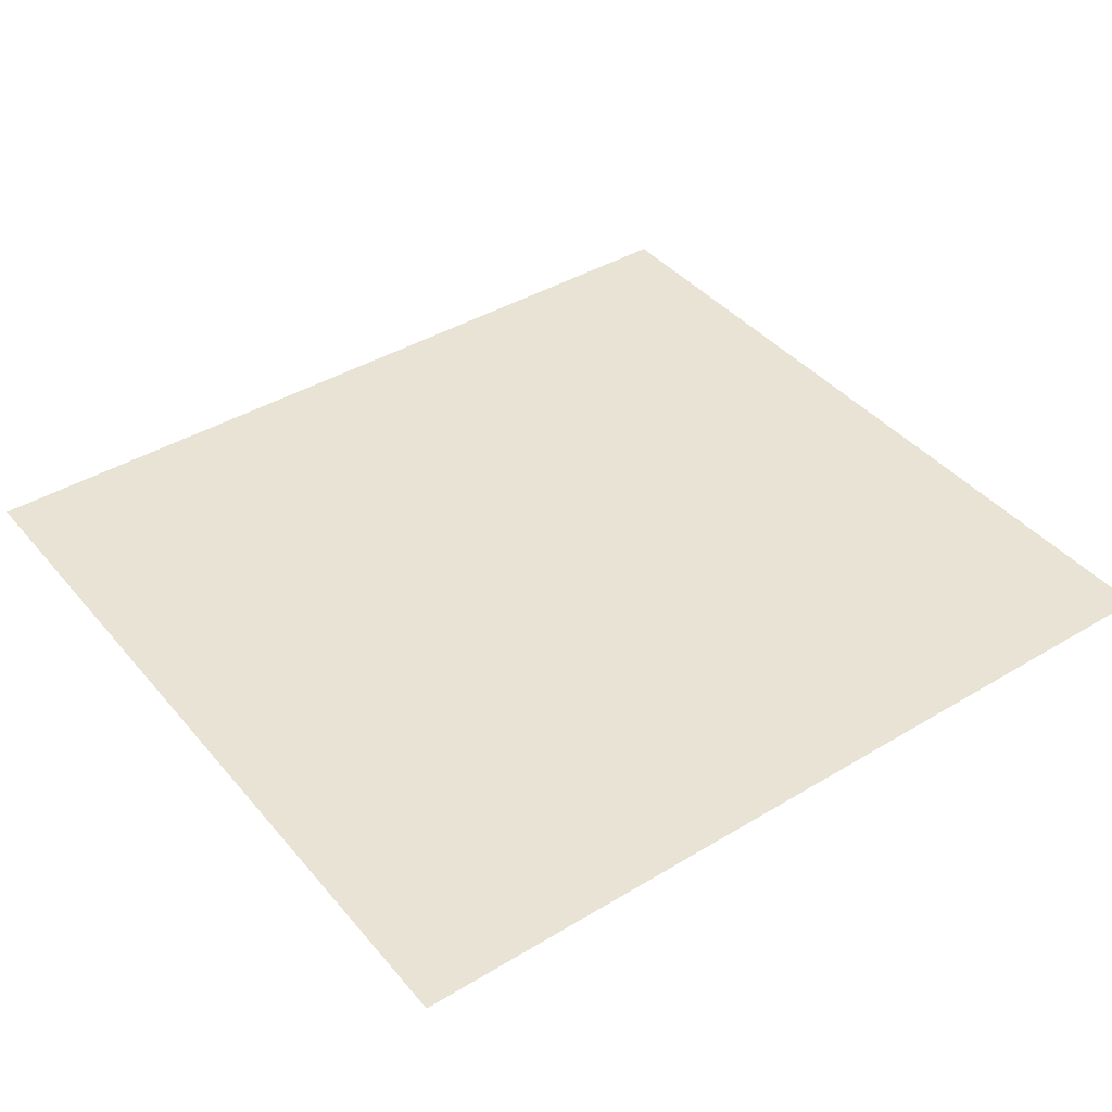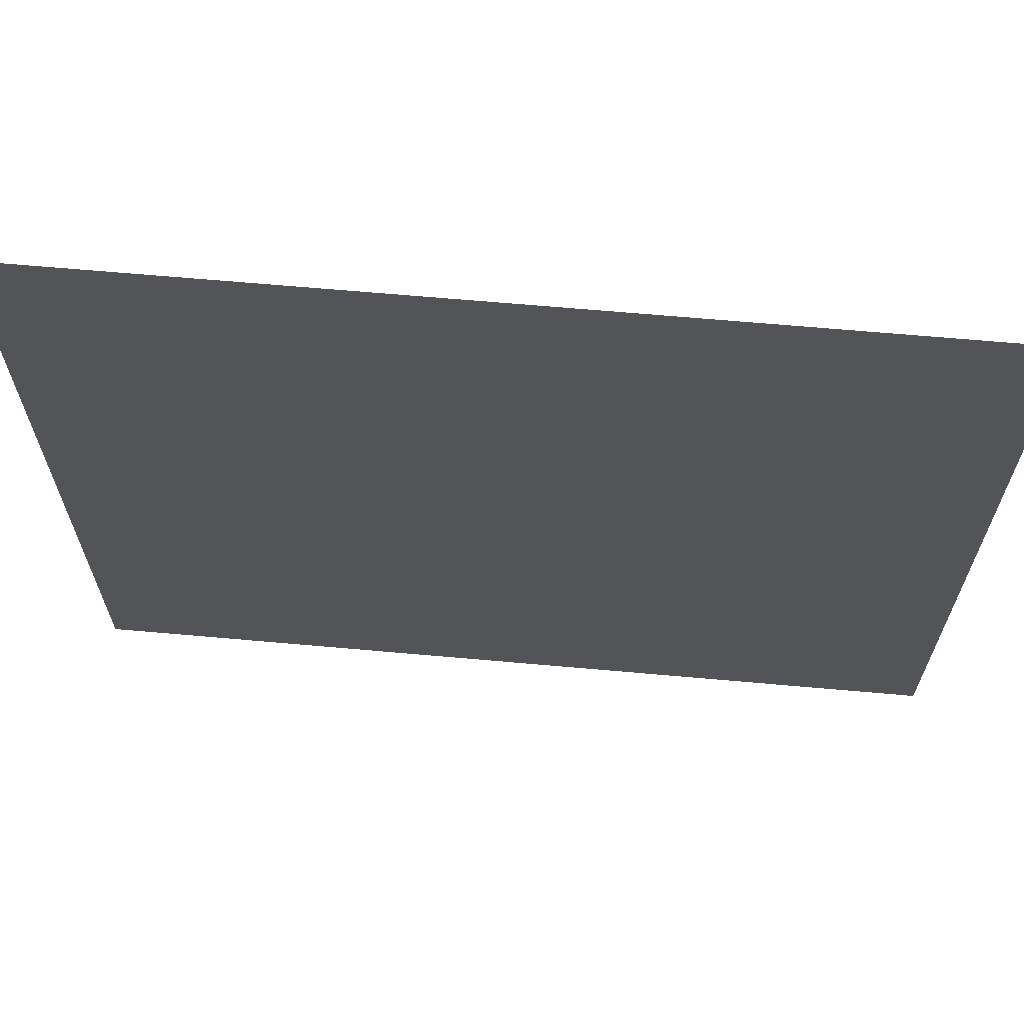
<metadata>
{"format":"obj","ext":"obj","renderer":"f3d","projection":"perspective","resolution":1024,"background":"white","views":[{"elev":41.1,"azim":143.8,"up":"+Z"},{"elev":66.4,"azim":-174.9,"up":"+Y"}]}
</metadata>
<code>
v 0 -16 0
v -16 -16 0
v -16 0 0
v 0 0 0
v -16 -16 0
v -32 -16 0
v -32 0 0
v -16 0 0
v -32 -16 0
v -48 -16 0
v -48 0 0
v -32 0 0
v -48 -16 0
v -64 -16 0
v -64 0 0
v -48 0 0
v -64 -16 0
v -80 -16 0
v -80 0 0
v -64 0 0
v -80 -16 0
v -96 -16 0
v -96 0 0
v -80 0 0
v -96 -16 0
v -112 -16 0
v -112 0 0
v -96 0 0
v -112 -16 0
v -128 -16 0
v -128 0 0
v -112 0 0
v -128 -16 0
v -144 -16 0
v -144 0 0
v -128 0 0
v -144 -16 0
v -160 -16 0
v -160 0 0
v -144 0 0
v -160 -16 0
v -176 -16 0
v -176 0 0
v -160 0 0
v -176 -16 0
v -192 -16 0
v -192 0 0
v -176 0 0
v -192 -16 0
v -208 -16 0
v -208 0 0
v -192 0 0
v -208 -16 0
v -224 -16 0
v -224 0 0
v -208 0 0
v -224 -16 0
v -240 -16 0
v -240 0 0
v -224 0 0
v -240 -16 0
v -256 -16 0
v -256 0 0
v -240 0 0
v 0 -32 0
v -16 -32 0
v -16 -16 0
v 0 -16 0
v -16 -32 0
v -32 -32 0
v -32 -16 0
v -16 -16 0
v -32 -32 0
v -48 -32 0
v -48 -16 0
v -32 -16 0
v -48 -32 0
v -64 -32 0
v -64 -16 0
v -48 -16 0
v -64 -32 0
v -80 -32 0
v -80 -16 0
v -64 -16 0
v -80 -32 0
v -96 -32 0
v -96 -16 0
v -80 -16 0
v -96 -32 0
v -112 -32 0
v -112 -16 0
v -96 -16 0
v -112 -32 0
v -128 -32 0
v -128 -16 0
v -112 -16 0
v -128 -32 0
v -144 -32 0
v -144 -16 0
v -128 -16 0
v -144 -32 0
v -160 -32 0
v -160 -16 0
v -144 -16 0
v -160 -32 0
v -176 -32 0
v -176 -16 0
v -160 -16 0
v -176 -32 0
v -192 -32 0
v -192 -16 0
v -176 -16 0
v -192 -32 0
v -208 -32 0
v -208 -16 0
v -192 -16 0
v -208 -32 0
v -224 -32 0
v -224 -16 0
v -208 -16 0
v -224 -32 0
v -240 -32 0
v -240 -16 0
v -224 -16 0
v -240 -32 0
v -256 -32 0
v -256 -16 0
v -240 -16 0
v 0 -48 0
v -16 -48 0
v -16 -32 0
v 0 -32 0
v -16 -48 0
v -32 -48 0
v -32 -32 0
v -16 -32 0
v -32 -48 0
v -48 -48 0
v -48 -32 0
v -32 -32 0
v -48 -48 0
v -64 -48 0
v -64 -32 0
v -48 -32 0
v -64 -48 0
v -80 -48 0
v -80 -32 0
v -64 -32 0
v -80 -48 0
v -96 -48 0
v -96 -32 0
v -80 -32 0
v -96 -48 0
v -112 -48 0
v -112 -32 0
v -96 -32 0
v -112 -48 0
v -128 -48 0
v -128 -32 0
v -112 -32 0
v -128 -48 0
v -144 -48 0
v -144 -32 0
v -128 -32 0
v -144 -48 0
v -160 -48 0
v -160 -32 0
v -144 -32 0
v -160 -48 0
v -176 -48 0
v -176 -32 0
v -160 -32 0
v -176 -48 0
v -192 -48 0
v -192 -32 0
v -176 -32 0
v -192 -48 0
v -208 -48 0
v -208 -32 0
v -192 -32 0
v -208 -48 0
v -224 -48 0
v -224 -32 0
v -208 -32 0
v -224 -48 0
v -240 -48 0
v -240 -32 0
v -224 -32 0
v -240 -48 0
v -256 -48 0
v -256 -32 0
v -240 -32 0
v 0 -64 0
v -16 -64 0
v -16 -48 0
v 0 -48 0
v -16 -64 0
v -32 -64 0
v -32 -48 0
v -16 -48 0
v -32 -64 0
v -48 -64 0
v -48 -48 0
v -32 -48 0
v -48 -64 0
v -64 -64 0
v -64 -48 0
v -48 -48 0
v -64 -64 0
v -80 -64 0
v -80 -48 0
v -64 -48 0
v -80 -64 0
v -96 -64 0
v -96 -48 0
v -80 -48 0
v -96 -64 0
v -112 -64 0
v -112 -48 0
v -96 -48 0
v -112 -64 0
v -128 -64 0
v -128 -48 0
v -112 -48 0
v -128 -64 0
v -144 -64 0
v -144 -48 0
v -128 -48 0
v -144 -64 0
v -160 -64 0
v -160 -48 0
v -144 -48 0
v -160 -64 0
v -176 -64 0
v -176 -48 0
v -160 -48 0
v -176 -64 0
v -192 -64 0
v -192 -48 0
v -176 -48 0
v -192 -64 0
v -208 -64 0
v -208 -48 0
v -192 -48 0
v -208 -64 0
v -224 -64 0
v -224 -48 0
v -208 -48 0
v -224 -64 0
v -240 -64 0
v -240 -48 0
v -224 -48 0
v -240 -64 0
v -256 -64 0
v -256 -48 0
v -240 -48 0
v 0 -80 0
v -16 -80 0
v -16 -64 0
v 0 -64 0
v -16 -80 0
v -32 -80 0
v -32 -64 0
v -16 -64 0
v -32 -80 0
v -48 -80 0
v -48 -64 0
v -32 -64 0
v -48 -80 0
v -64 -80 0
v -64 -64 0
v -48 -64 0
v -64 -80 0
v -80 -80 0
v -80 -64 0
v -64 -64 0
v -80 -80 0
v -96 -80 0
v -96 -64 0
v -80 -64 0
v -96 -80 0
v -112 -80 0
v -112 -64 0
v -96 -64 0
v -112 -80 0
v -128 -80 0
v -128 -64 0
v -112 -64 0
v -128 -80 0
v -144 -80 0
v -144 -64 0
v -128 -64 0
v -144 -80 0
v -160 -80 0
v -160 -64 0
v -144 -64 0
v -160 -80 0
v -176 -80 0
v -176 -64 0
v -160 -64 0
v -176 -80 0
v -192 -80 0
v -192 -64 0
v -176 -64 0
v -192 -80 0
v -208 -80 0
v -208 -64 0
v -192 -64 0
v -208 -80 0
v -224 -80 0
v -224 -64 0
v -208 -64 0
v -224 -80 0
v -240 -80 0
v -240 -64 0
v -224 -64 0
v -240 -80 0
v -256 -80 0
v -256 -64 0
v -240 -64 0
v 0 -96 0
v -16 -96 0
v -16 -80 0
v 0 -80 0
v -16 -96 0
v -32 -96 0
v -32 -80 0
v -16 -80 0
v -32 -96 0
v -48 -96 0
v -48 -80 0
v -32 -80 0
v -48 -96 0
v -64 -96 0
v -64 -80 0
v -48 -80 0
v -64 -96 0
v -80 -96 0
v -80 -80 0
v -64 -80 0
v -80 -96 0
v -96 -96 0
v -96 -80 0
v -80 -80 0
v -96 -96 0
v -112 -96 0
v -112 -80 0
v -96 -80 0
v -112 -96 0
v -128 -96 0
v -128 -80 0
v -112 -80 0
v -128 -96 0
v -144 -96 0
v -144 -80 0
v -128 -80 0
v -144 -96 0
v -160 -96 0
v -160 -80 0
v -144 -80 0
v -160 -96 0
v -176 -96 0
v -176 -80 0
v -160 -80 0
v -176 -96 0
v -192 -96 0
v -192 -80 0
v -176 -80 0
v -192 -96 0
v -208 -96 0
v -208 -80 0
v -192 -80 0
v -208 -96 0
v -224 -96 0
v -224 -80 0
v -208 -80 0
v -224 -96 0
v -240 -96 0
v -240 -80 0
v -224 -80 0
v -240 -96 0
v -256 -96 0
v -256 -80 0
v -240 -80 0
v 0 -112 0
v -16 -112 0
v -16 -96 0
v 0 -96 0
v -16 -112 0
v -32 -112 0
v -32 -96 0
v -16 -96 0
v -32 -112 0
v -48 -112 0
v -48 -96 0
v -32 -96 0
v -48 -112 0
v -64 -112 0
v -64 -96 0
v -48 -96 0
v -64 -112 0
v -80 -112 0
v -80 -96 0
v -64 -96 0
v -80 -112 0
v -96 -112 0
v -96 -96 0
v -80 -96 0
v -96 -112 0
v -112 -112 0
v -112 -96 0
v -96 -96 0
v -112 -112 0
v -128 -112 0
v -128 -96 0
v -112 -96 0
v -128 -112 0
v -144 -112 0
v -144 -96 0
v -128 -96 0
v -144 -112 0
v -160 -112 0
v -160 -96 0
v -144 -96 0
v -160 -112 0
v -176 -112 0
v -176 -96 0
v -160 -96 0
v -176 -112 0
v -192 -112 0
v -192 -96 0
v -176 -96 0
v -192 -112 0
v -208 -112 0
v -208 -96 0
v -192 -96 0
v -208 -112 0
v -224 -112 0
v -224 -96 0
v -208 -96 0
v -224 -112 0
v -240 -112 0
v -240 -96 0
v -224 -96 0
v -240 -112 0
v -256 -112 0
v -256 -96 0
v -240 -96 0
v 0 -128 0
v -16 -128 0
v -16 -112 0
v 0 -112 0
v -16 -128 0
v -32 -128 0
v -32 -112 0
v -16 -112 0
v -32 -128 0
v -48 -128 0
v -48 -112 0
v -32 -112 0
v -48 -128 0
v -64 -128 0
v -64 -112 0
v -48 -112 0
v -64 -128 0
v -80 -128 0
v -80 -112 0
v -64 -112 0
v -80 -128 0
v -96 -128 0
v -96 -112 0
v -80 -112 0
v -96 -128 0
v -112 -128 0
v -112 -112 0
v -96 -112 0
v -112 -128 0
v -128 -128 0
v -128 -112 0
v -112 -112 0
v -128 -128 0
v -144 -128 0
v -144 -112 0
v -128 -112 0
v -144 -128 0
v -160 -128 0
v -160 -112 0
v -144 -112 0
v -160 -128 0
v -176 -128 0
v -176 -112 0
v -160 -112 0
v -176 -128 0
v -192 -128 0
v -192 -112 0
v -176 -112 0
v -192 -128 0
v -208 -128 0
v -208 -112 0
v -192 -112 0
v -208 -128 0
v -224 -128 0
v -224 -112 0
v -208 -112 0
v -224 -128 0
v -240 -128 0
v -240 -112 0
v -224 -112 0
v -240 -128 0
v -256 -128 0
v -256 -112 0
v -240 -112 0
v 0 -144 0
v -16 -144 0
v -16 -128 0
v 0 -128 0
v -16 -144 0
v -32 -144 0
v -32 -128 0
v -16 -128 0
v -32 -144 0
v -48 -144 0
v -48 -128 0
v -32 -128 0
v -48 -144 0
v -64 -144 0
v -64 -128 0
v -48 -128 0
v -64 -144 0
v -80 -144 0
v -80 -128 0
v -64 -128 0
v -80 -144 0
v -96 -144 0
v -96 -128 0
v -80 -128 0
v -96 -144 0
v -112 -144 0
v -112 -128 0
v -96 -128 0
v -112 -144 0
v -128 -144 0
v -128 -128 0
v -112 -128 0
v -128 -144 0
v -144 -144 0
v -144 -128 0
v -128 -128 0
v -144 -144 0
v -160 -144 0
v -160 -128 0
v -144 -128 0
v -160 -144 0
v -176 -144 0
v -176 -128 0
v -160 -128 0
v -176 -144 0
v -192 -144 0
v -192 -128 0
v -176 -128 0
v -192 -144 0
v -208 -144 0
v -208 -128 0
v -192 -128 0
v -208 -144 0
v -224 -144 0
v -224 -128 0
v -208 -128 0
v -224 -144 0
v -240 -144 0
v -240 -128 0
v -224 -128 0
v -240 -144 0
v -256 -144 0
v -256 -128 0
v -240 -128 0
v 0 -160 0
v -16 -160 0
v -16 -144 0
v 0 -144 0
v -16 -160 0
v -32 -160 0
v -32 -144 0
v -16 -144 0
v -32 -160 0
v -48 -160 0
v -48 -144 0
v -32 -144 0
v -48 -160 0
v -64 -160 0
v -64 -144 0
v -48 -144 0
v -64 -160 0
v -80 -160 0
v -80 -144 0
v -64 -144 0
v -80 -160 0
v -96 -160 0
v -96 -144 0
v -80 -144 0
v -96 -160 0
v -112 -160 0
v -112 -144 0
v -96 -144 0
v -112 -160 0
v -128 -160 0
v -128 -144 0
v -112 -144 0
v -128 -160 0
v -144 -160 0
v -144 -144 0
v -128 -144 0
v -144 -160 0
v -160 -160 0
v -160 -144 0
v -144 -144 0
v -160 -160 0
v -176 -160 0
v -176 -144 0
v -160 -144 0
v -176 -160 0
v -192 -160 0
v -192 -144 0
v -176 -144 0
v -192 -160 0
v -208 -160 0
v -208 -144 0
v -192 -144 0
v -208 -160 0
v -224 -160 0
v -224 -144 0
v -208 -144 0
v -224 -160 0
v -240 -160 0
v -240 -144 0
v -224 -144 0
v -240 -160 0
v -256 -160 0
v -256 -144 0
v -240 -144 0
v 0 -176 0
v -16 -176 0
v -16 -160 0
v 0 -160 0
v -16 -176 0
v -32 -176 0
v -32 -160 0
v -16 -160 0
v -32 -176 0
v -48 -176 0
v -48 -160 0
v -32 -160 0
v -48 -176 0
v -64 -176 0
v -64 -160 0
v -48 -160 0
v -64 -176 0
v -80 -176 0
v -80 -160 0
v -64 -160 0
v -80 -176 0
v -96 -176 0
v -96 -160 0
v -80 -160 0
v -96 -176 0
v -112 -176 0
v -112 -160 0
v -96 -160 0
v -112 -176 0
v -128 -176 0
v -128 -160 0
v -112 -160 0
v -128 -176 0
v -144 -176 0
v -144 -160 0
v -128 -160 0
v -144 -176 0
v -160 -176 0
v -160 -160 0
v -144 -160 0
v -160 -176 0
v -176 -176 0
v -176 -160 0
v -160 -160 0
v -176 -176 0
v -192 -176 0
v -192 -160 0
v -176 -160 0
v -192 -176 0
v -208 -176 0
v -208 -160 0
v -192 -160 0
v -208 -176 0
v -224 -176 0
v -224 -160 0
v -208 -160 0
v -224 -176 0
v -240 -176 0
v -240 -160 0
v -224 -160 0
v -240 -176 0
v -256 -176 0
v -256 -160 0
v -240 -160 0
v 0 -192 0
v -16 -192 0
v -16 -176 0
v 0 -176 0
v -16 -192 0
v -32 -192 0
v -32 -176 0
v -16 -176 0
v -32 -192 0
v -48 -192 0
v -48 -176 0
v -32 -176 0
v -48 -192 0
v -64 -192 0
v -64 -176 0
v -48 -176 0
v -64 -192 0
v -80 -192 0
v -80 -176 0
v -64 -176 0
v -80 -192 0
v -96 -192 0
v -96 -176 0
v -80 -176 0
v -96 -192 0
v -112 -192 0
v -112 -176 0
v -96 -176 0
v -112 -192 0
v -128 -192 0
v -128 -176 0
v -112 -176 0
v -128 -192 0
v -144 -192 0
v -144 -176 0
v -128 -176 0
v -144 -192 0
v -160 -192 0
v -160 -176 0
v -144 -176 0
v -160 -192 0
v -176 -192 0
v -176 -176 0
v -160 -176 0
v -176 -192 0
v -192 -192 0
v -192 -176 0
v -176 -176 0
v -192 -192 0
v -208 -192 0
v -208 -176 0
v -192 -176 0
v -208 -192 0
v -224 -192 0
v -224 -176 0
v -208 -176 0
v -224 -192 0
v -240 -192 0
v -240 -176 0
v -224 -176 0
v -240 -192 0
v -256 -192 0
v -256 -176 0
v -240 -176 0
v 0 -208 0
v -16 -208 0
v -16 -192 0
v 0 -192 0
v -16 -208 0
v -32 -208 0
v -32 -192 0
v -16 -192 0
v -32 -208 0
v -48 -208 0
v -48 -192 0
v -32 -192 0
v -48 -208 0
v -64 -208 0
v -64 -192 0
v -48 -192 0
v -64 -208 0
v -80 -208 0
v -80 -192 0
v -64 -192 0
v -80 -208 0
v -96 -208 0
v -96 -192 0
v -80 -192 0
v -96 -208 0
v -112 -208 0
v -112 -192 0
v -96 -192 0
v -112 -208 0
v -128 -208 0
v -128 -192 0
v -112 -192 0
v -128 -208 0
v -144 -208 0
v -144 -192 0
v -128 -192 0
v -144 -208 0
v -160 -208 0
v -160 -192 0
v -144 -192 0
v -160 -208 0
v -176 -208 0
v -176 -192 0
v -160 -192 0
v -176 -208 0
v -192 -208 0
v -192 -192 0
v -176 -192 0
v -192 -208 0
v -208 -208 0
v -208 -192 0
v -192 -192 0
v -208 -208 0
v -224 -208 0
v -224 -192 0
v -208 -192 0
v -224 -208 0
v -240 -208 0
v -240 -192 0
v -224 -192 0
v -240 -208 0
v -256 -208 0
v -256 -192 0
v -240 -192 0
v 0 -224 0
v -16 -224 0
v -16 -208 0
v 0 -208 0
v -16 -224 0
v -32 -224 0
v -32 -208 0
v -16 -208 0
v -32 -224 0
v -48 -224 0
v -48 -208 0
v -32 -208 0
v -48 -224 0
v -64 -224 0
v -64 -208 0
v -48 -208 0
v -64 -224 0
v -80 -224 0
v -80 -208 0
v -64 -208 0
v -80 -224 0
v -96 -224 0
v -96 -208 0
v -80 -208 0
v -96 -224 0
v -112 -224 0
v -112 -208 0
v -96 -208 0
v -112 -224 0
v -128 -224 0
v -128 -208 0
v -112 -208 0
v -128 -224 0
v -144 -224 0
v -144 -208 0
v -128 -208 0
v -144 -224 0
v -160 -224 0
v -160 -208 0
v -144 -208 0
v -160 -224 0
v -176 -224 0
v -176 -208 0
v -160 -208 0
v -176 -224 0
v -192 -224 0
v -192 -208 0
v -176 -208 0
v -192 -224 0
v -208 -224 0
v -208 -208 0
v -192 -208 0
v -208 -224 0
v -224 -224 0
v -224 -208 0
v -208 -208 0
v -224 -224 0
v -240 -224 0
v -240 -208 0
v -224 -208 0
v -240 -224 0
v -256 -224 0
v -256 -208 0
v -240 -208 0
v 0 -240 0
v -16 -240 0
v -16 -224 0
v 0 -224 0
v -16 -240 0
v -32 -240 0
v -32 -224 0
v -16 -224 0
v -32 -240 0
v -48 -240 0
v -48 -224 0
v -32 -224 0
v -48 -240 0
v -64 -240 0
v -64 -224 0
v -48 -224 0
v -64 -240 0
v -80 -240 0
v -80 -224 0
v -64 -224 0
v -80 -240 0
v -96 -240 0
v -96 -224 0
v -80 -224 0
v -96 -240 0
v -112 -240 0
v -112 -224 0
v -96 -224 0
v -112 -240 0
v -128 -240 0
v -128 -224 0
v -112 -224 0
v -128 -240 0
v -144 -240 0
v -144 -224 0
v -128 -224 0
v -144 -240 0
v -160 -240 0
v -160 -224 0
v -144 -224 0
v -160 -240 0
v -176 -240 0
v -176 -224 0
v -160 -224 0
v -176 -240 0
v -192 -240 0
v -192 -224 0
v -176 -224 0
v -192 -240 0
v -208 -240 0
v -208 -224 0
v -192 -224 0
v -208 -240 0
v -224 -240 0
v -224 -224 0
v -208 -224 0
v -224 -240 0
v -240 -240 0
v -240 -224 0
v -224 -224 0
v -240 -240 0
v -256 -240 0
v -256 -224 0
v -240 -224 0
g Cutman-ObjectTypes_mesh_0001
f 1 2 3 4
f 5 6 7 8
f 9 10 11 12
f 13 14 15 16
f 17 18 19 20
f 21 22 23 24
f 25 26 27 28
f 29 30 31 32
f 33 34 35 36
f 37 38 39 40
f 41 42 43 44
f 45 46 47 48
f 49 50 51 52
f 53 54 55 56
f 57 58 59 60
f 61 62 63 64
f 65 66 67 68
f 69 70 71 72
f 73 74 75 76
f 77 78 79 80
f 81 82 83 84
f 85 86 87 88
f 89 90 91 92
f 93 94 95 96
f 97 98 99 100
f 101 102 103 104
f 105 106 107 108
f 109 110 111 112
f 113 114 115 116
f 117 118 119 120
f 121 122 123 124
f 125 126 127 128
f 129 130 131 132
f 133 134 135 136
f 137 138 139 140
f 141 142 143 144
f 145 146 147 148
f 149 150 151 152
f 153 154 155 156
f 157 158 159 160
f 161 162 163 164
f 165 166 167 168
f 169 170 171 172
f 173 174 175 176
f 177 178 179 180
f 181 182 183 184
f 185 186 187 188
f 189 190 191 192
f 193 194 195 196
f 197 198 199 200
f 201 202 203 204
f 205 206 207 208
f 209 210 211 212
f 213 214 215 216
f 217 218 219 220
f 221 222 223 224
f 225 226 227 228
f 229 230 231 232
f 233 234 235 236
f 237 238 239 240
f 241 242 243 244
f 245 246 247 248
f 249 250 251 252
f 253 254 255 256
f 257 258 259 260
f 261 262 263 264
f 265 266 267 268
f 269 270 271 272
f 273 274 275 276
f 277 278 279 280
f 281 282 283 284
f 285 286 287 288
f 289 290 291 292
f 293 294 295 296
f 297 298 299 300
f 301 302 303 304
f 305 306 307 308
f 309 310 311 312
f 313 314 315 316
f 317 318 319 320
f 321 322 323 324
f 325 326 327 328
f 329 330 331 332
f 333 334 335 336
f 337 338 339 340
f 341 342 343 344
f 345 346 347 348
f 349 350 351 352
f 353 354 355 356
f 357 358 359 360
f 361 362 363 364
f 365 366 367 368
f 369 370 371 372
f 373 374 375 376
f 377 378 379 380
f 381 382 383 384
f 385 386 387 388
f 389 390 391 392
f 393 394 395 396
f 397 398 399 400
f 401 402 403 404
f 405 406 407 408
f 409 410 411 412
f 413 414 415 416
f 417 418 419 420
f 421 422 423 424
f 425 426 427 428
f 429 430 431 432
f 433 434 435 436
f 437 438 439 440
f 441 442 443 444
f 445 446 447 448
f 449 450 451 452
f 453 454 455 456
f 457 458 459 460
f 461 462 463 464
f 465 466 467 468
f 469 470 471 472
f 473 474 475 476
f 477 478 479 480
f 481 482 483 484
f 485 486 487 488
f 489 490 491 492
f 493 494 495 496
f 497 498 499 500
f 501 502 503 504
f 505 506 507 508
f 509 510 511 512
f 513 514 515 516
f 517 518 519 520
f 521 522 523 524
f 525 526 527 528
f 529 530 531 532
f 533 534 535 536
f 537 538 539 540
f 541 542 543 544
f 545 546 547 548
f 549 550 551 552
f 553 554 555 556
f 557 558 559 560
f 561 562 563 564
f 565 566 567 568
f 569 570 571 572
f 573 574 575 576
f 577 578 579 580
f 581 582 583 584
f 585 586 587 588
f 589 590 591 592
f 593 594 595 596
f 597 598 599 600
f 601 602 603 604
f 605 606 607 608
f 609 610 611 612
f 613 614 615 616
f 617 618 619 620
f 621 622 623 624
f 625 626 627 628
f 629 630 631 632
f 633 634 635 636
f 637 638 639 640
f 641 642 643 644
f 645 646 647 648
f 649 650 651 652
f 653 654 655 656
f 657 658 659 660
f 661 662 663 664
f 665 666 667 668
f 669 670 671 672
f 673 674 675 676
f 677 678 679 680
f 681 682 683 684
f 685 686 687 688
f 689 690 691 692
f 693 694 695 696
f 697 698 699 700
f 701 702 703 704
f 705 706 707 708
f 709 710 711 712
f 713 714 715 716
f 717 718 719 720
f 721 722 723 724
f 725 726 727 728
f 729 730 731 732
f 733 734 735 736
f 737 738 739 740
f 741 742 743 744
f 745 746 747 748
f 749 750 751 752
f 753 754 755 756
f 757 758 759 760
f 761 762 763 764
f 765 766 767 768
f 769 770 771 772
f 773 774 775 776
f 777 778 779 780
f 781 782 783 784
f 785 786 787 788
f 789 790 791 792
f 793 794 795 796
f 797 798 799 800
f 801 802 803 804
f 805 806 807 808
f 809 810 811 812
f 813 814 815 816
f 817 818 819 820
f 821 822 823 824
f 825 826 827 828
f 829 830 831 832
f 833 834 835 836
f 837 838 839 840
f 841 842 843 844
f 845 846 847 848
f 849 850 851 852
f 853 854 855 856
f 857 858 859 860
f 861 862 863 864
f 865 866 867 868
f 869 870 871 872
f 873 874 875 876
f 877 878 879 880
f 881 882 883 884
f 885 886 887 888
f 889 890 891 892
f 893 894 895 896
f 897 898 899 900
f 901 902 903 904
f 905 906 907 908
f 909 910 911 912
f 913 914 915 916
f 917 918 919 920
f 921 922 923 924
f 925 926 927 928
f 929 930 931 932
f 933 934 935 936
f 937 938 939 940
f 941 942 943 944
f 945 946 947 948
f 949 950 951 952
f 953 954 955 956
f 957 958 959 960

</code>
